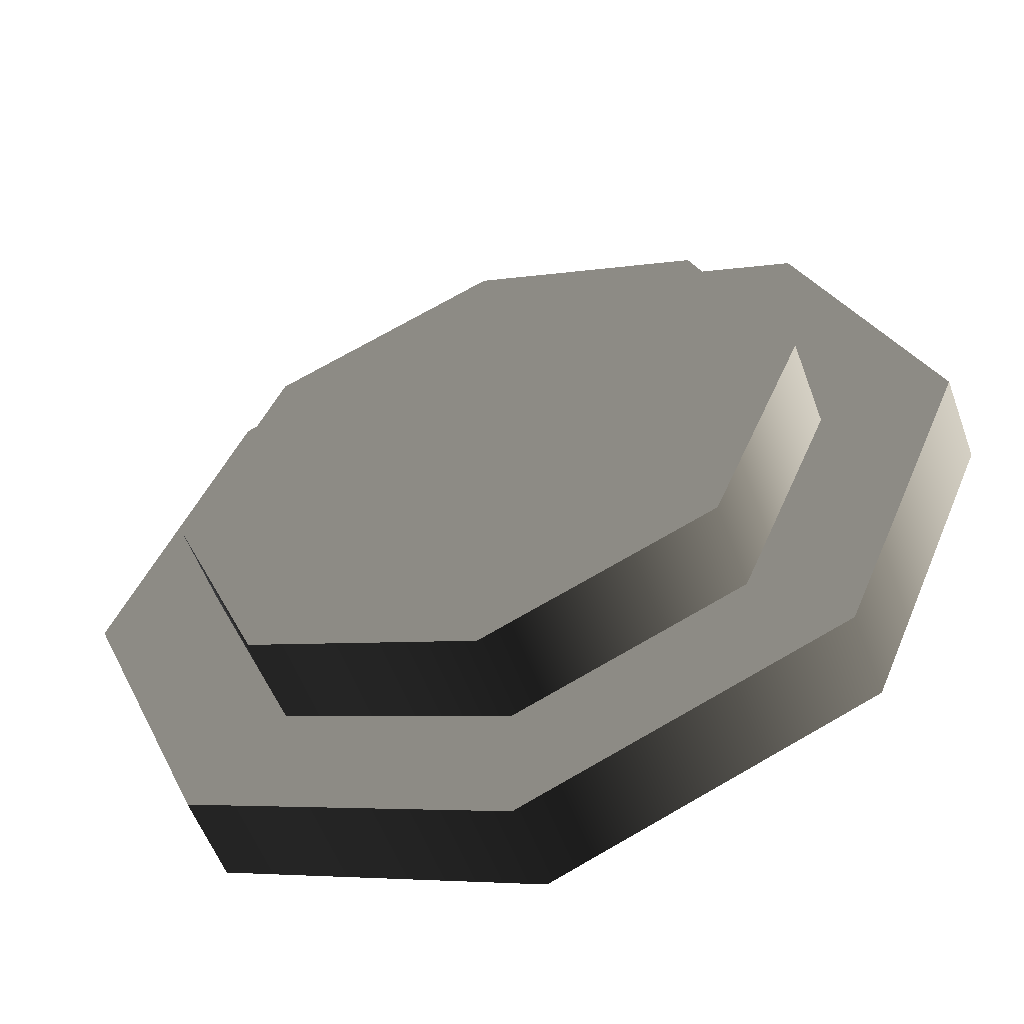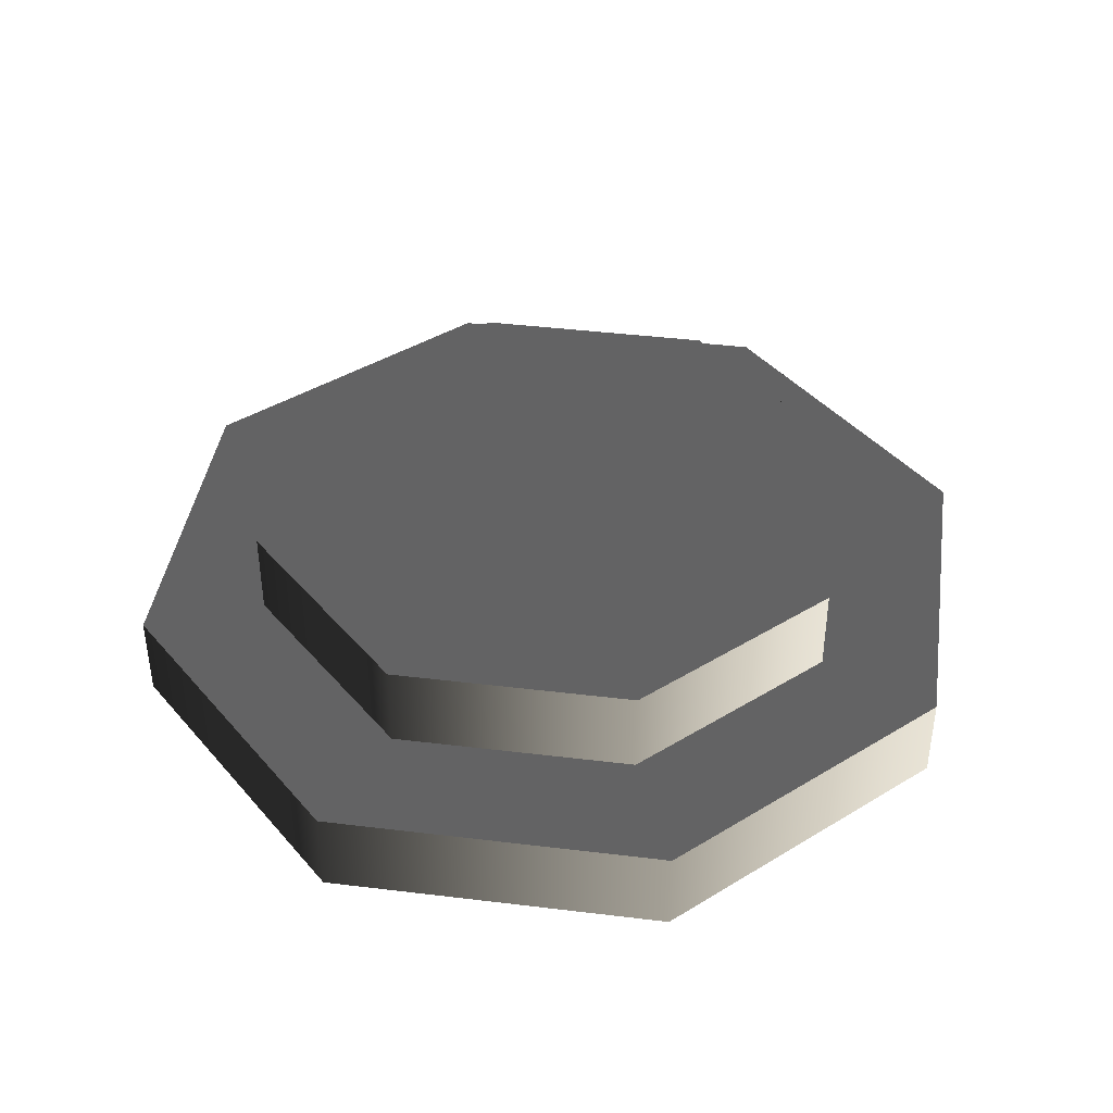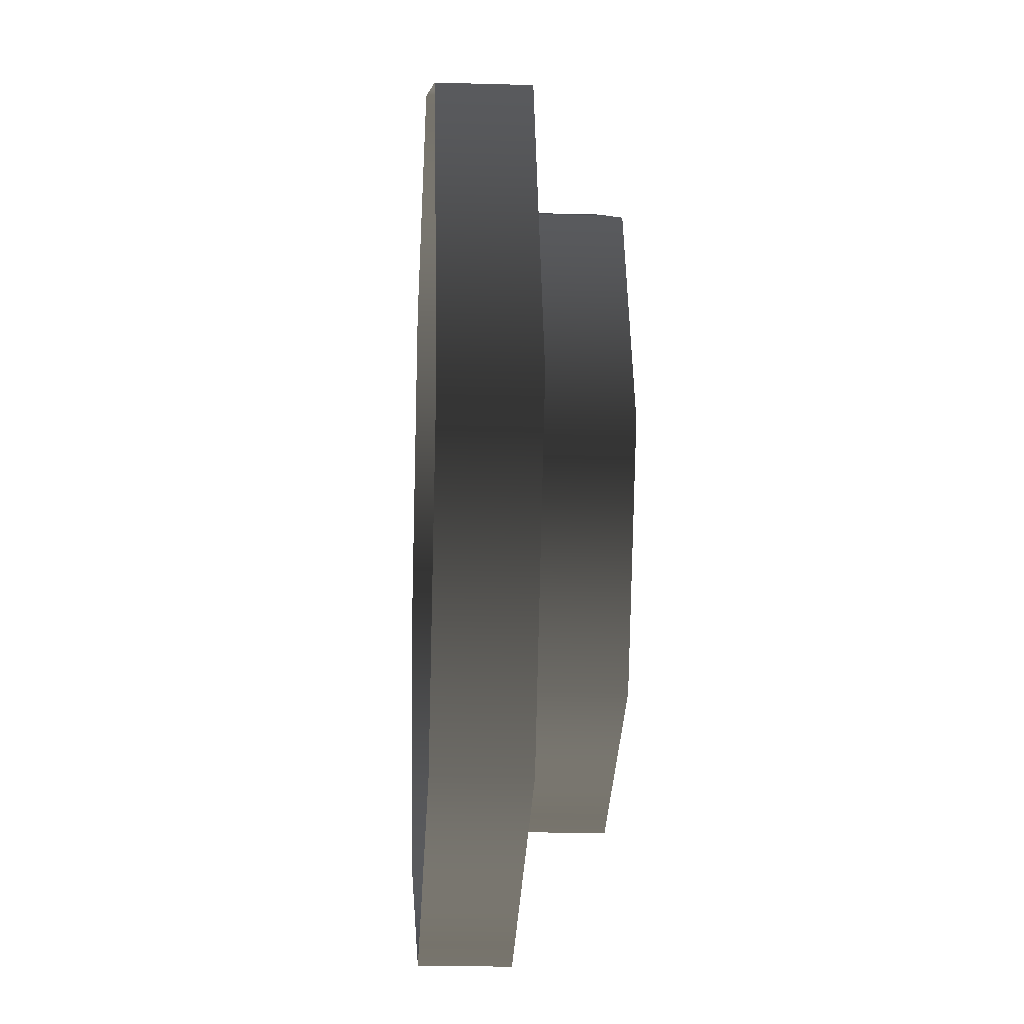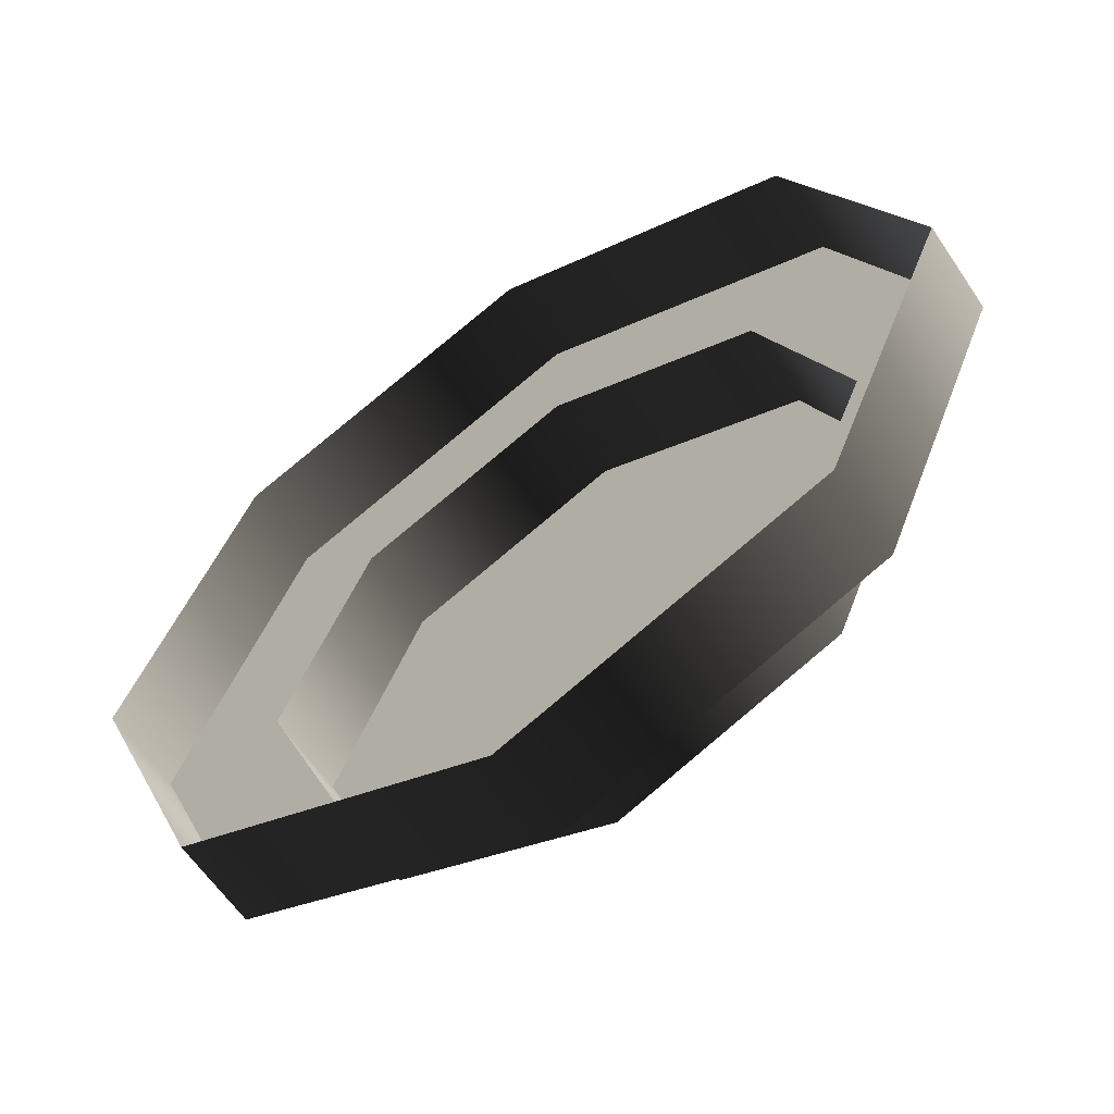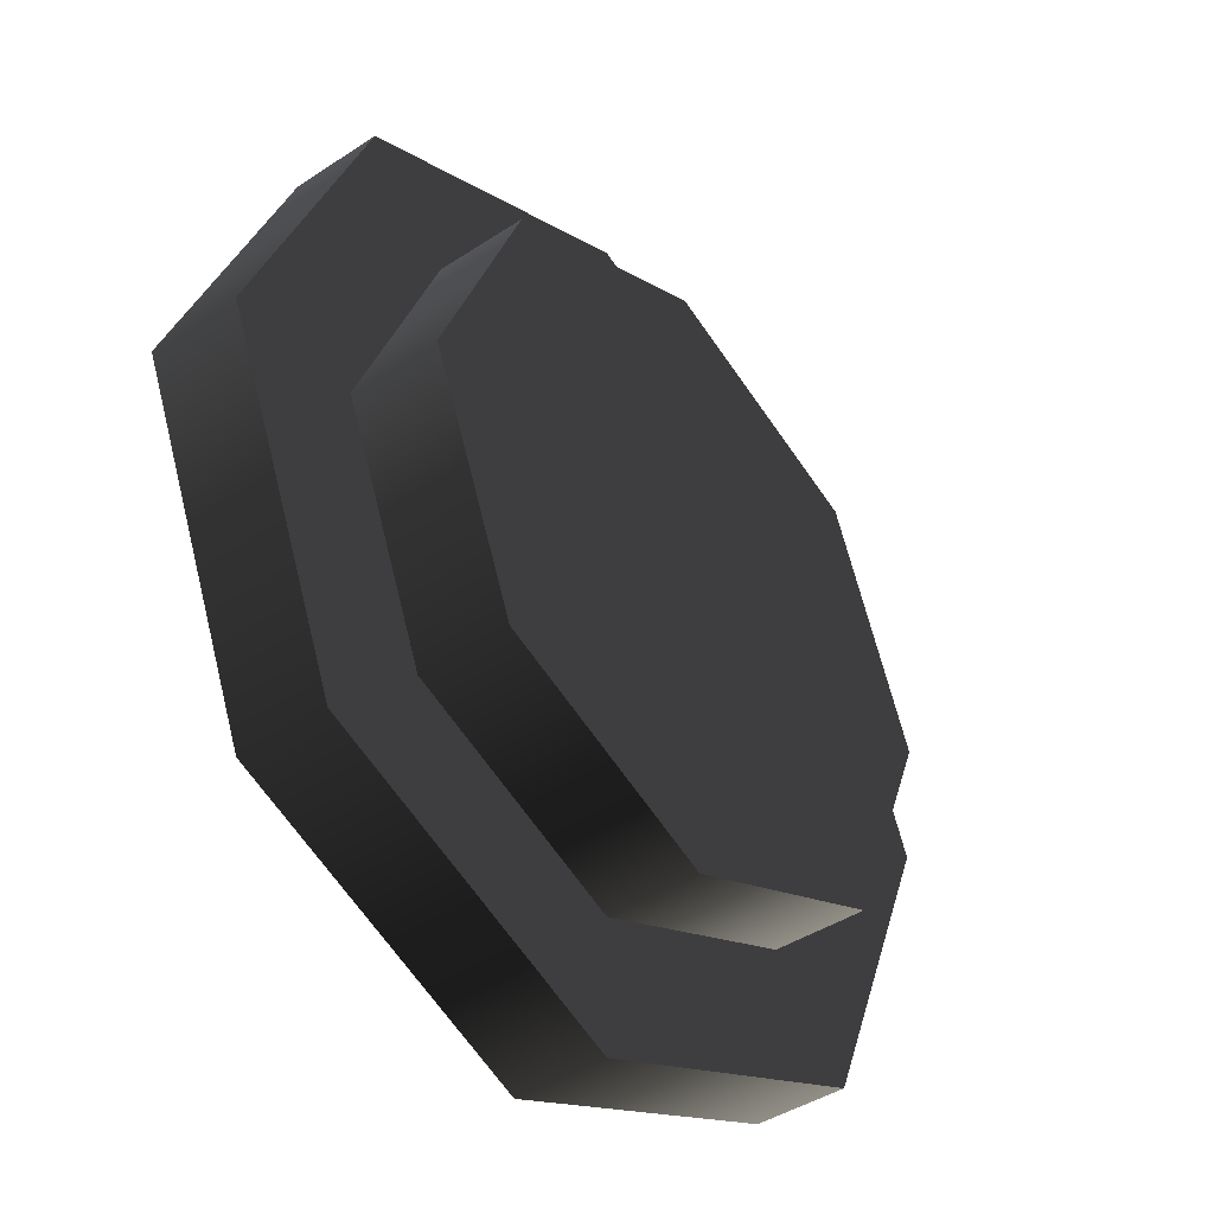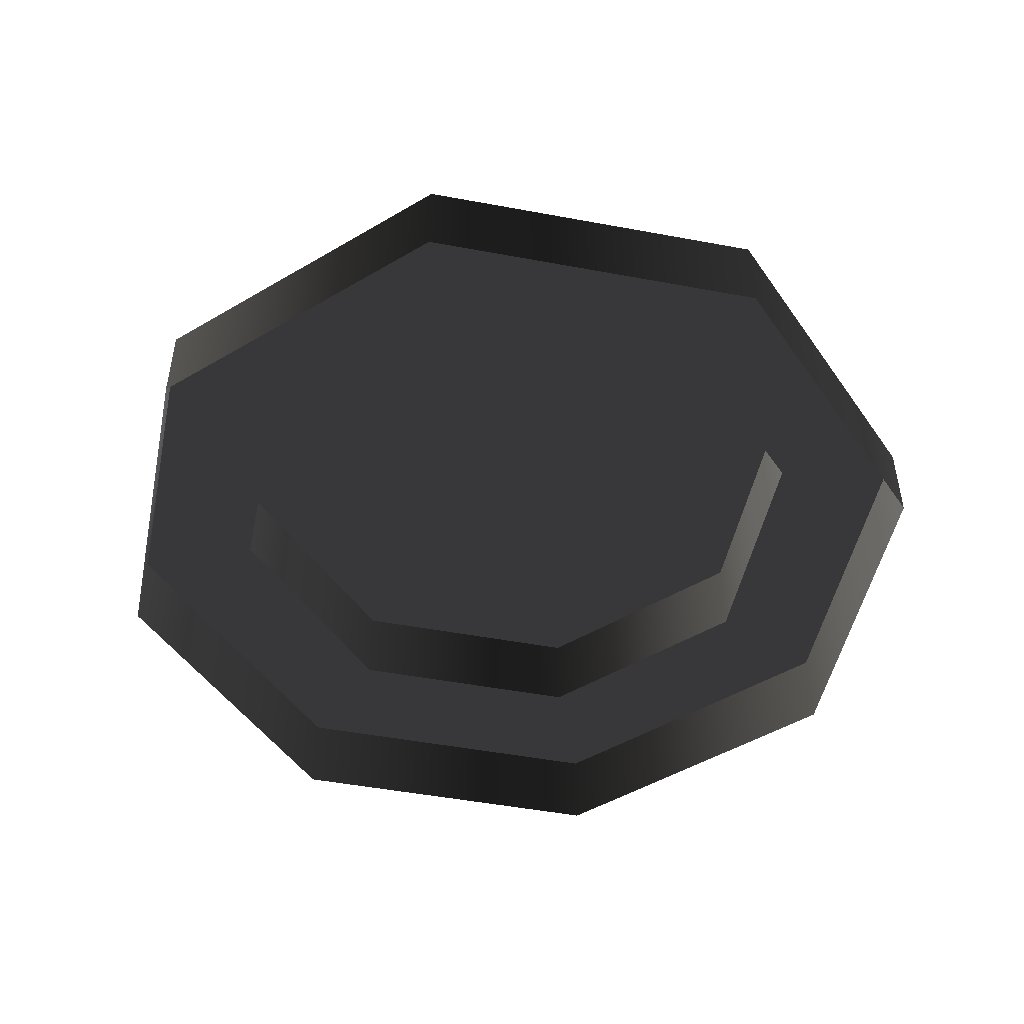
<metadata>
{"format":"obj","ext":"obj","renderer":"f3d","projection":"perspective","resolution":1024,"background":"white","views":[{"elev":-55.4,"azim":19.9,"up":"+Y"},{"elev":41.4,"azim":30.9,"up":"+Z"},{"elev":-15.0,"azim":-93.5,"up":"+Y"},{"elev":-61.2,"azim":-146.2,"up":"+Y"},{"elev":-41.8,"azim":-51.4,"up":"+Y"},{"elev":-49.0,"azim":100.8,"up":"+Z"}]}
</metadata>
<code>
v -27.56 0.0003755 -0.0002069
v -19.49 19.49 5.512
v -27.56 0.0003769 5.512
v -19.49 19.49 -0.0002217
v 2.271e-05 27.56 5.512
v 1.61e-05 27.56 -0.0002472
v 1.61e-05 27.56 -0.0002472
v 19.49 19.49 5.512
v 2.271e-05 27.56 5.512
v 19.49 19.49 -0.0002684
v 27.56 1.468e-06 5.512
v 27.56 -7.268e-11 -0.0002729
v 27.56 -7.268e-11 -0.0002729
v 19.49 -19.49 5.512
v 27.56 1.468e-06 5.512
v 19.49 -19.49 -0.000258
v 19.49 -19.49 -0.000258
v 2.271e-05 -27.56 5.512
v 19.49 -19.49 5.512
v 1.61e-05 -27.56 -0.0002325
v -19.49 -19.49 5.512
v -19.49 -19.49 -0.0002113
v -19.49 -19.49 -0.0002113
v -27.56 0.0003769 5.512
v -19.49 -19.49 5.512
v -27.56 0.0003755 -0.0002069
v 13.92 13.92 11.02
v -13.92 13.92 11.02
v 2.931e-05 19.69 11.02
v 13.92 -13.92 11.02
v 19.69 2.936e-06 11.02
v -13.92 -13.92 11.02
v -19.69 2.936e-06 11.02
v 2.931e-05 -19.69 11.02
v -19.69 1.468e-06 5.512
v -13.92 -13.92 11.02
v -13.92 -13.92 5.512
v -19.69 2.936e-06 11.02
v -13.92 13.92 5.512
v -13.92 13.92 11.02
v 2.271e-05 19.69 5.512
v -13.92 13.92 11.02
v -13.92 13.92 5.512
v 2.931e-05 19.69 11.02
v 13.92 13.92 5.512
v 13.92 13.92 11.02
v 19.69 1.468e-06 5.512
v 13.92 13.92 11.02
v 13.92 13.92 5.512
v 19.69 2.936e-06 11.02
v 13.92 -13.92 5.512
v 13.92 -13.92 11.02
v 2.271e-05 -19.69 5.512
v 13.92 -13.92 11.02
v 13.92 -13.92 5.512
v 2.931e-05 -19.69 11.02
v -13.92 -13.92 5.512
v -13.92 -13.92 11.02
v -13.92 13.92 5.512
v 2.271e-05 27.56 5.512
v 2.271e-05 19.69 5.512
v -19.49 19.49 5.512
v 19.49 19.49 5.512
v -19.69 1.468e-06 5.512
v 13.92 13.92 5.512
v -27.56 0.0003769 5.512
v 27.56 1.468e-06 5.512
v -13.92 -13.92 5.512
v 19.69 1.468e-06 5.512
v -19.49 -19.49 5.512
v 19.49 -19.49 5.512
v 2.271e-05 -19.69 5.512
v 13.92 -13.92 5.512
v 2.271e-05 -27.56 5.512
g Roof_WaterlinkBase_7068_7
f 1 3 2
f 2 4 1
f 4 2 5
f 5 6 4
f 7 9 8
f 8 10 7
f 10 8 11
f 11 12 10
f 13 15 14
f 14 16 13
f 17 19 18
f 18 20 17
f 20 18 21
f 21 22 20
f 23 25 24
f 24 26 23
f 27 29 28
f 27 28 30
f 31 27 30
f 28 32 30
f 28 33 32
f 32 34 30
f 35 37 36
f 36 38 35
f 39 35 38
f 38 40 39
f 41 43 42
f 42 44 41
f 45 41 44
f 44 46 45
f 47 49 48
f 48 50 47
f 51 47 50
f 50 52 51
f 53 55 54
f 54 56 53
f 57 53 56
f 56 58 57
f 59 61 60
f 60 62 59
f 63 60 61
f 64 59 62
f 61 65 63
f 62 66 64
f 67 63 65
f 68 64 66
f 65 69 67
f 66 70 68
f 71 67 69
f 72 68 70
f 69 73 71
f 70 74 72
f 74 71 73
f 73 72 74

</code>
